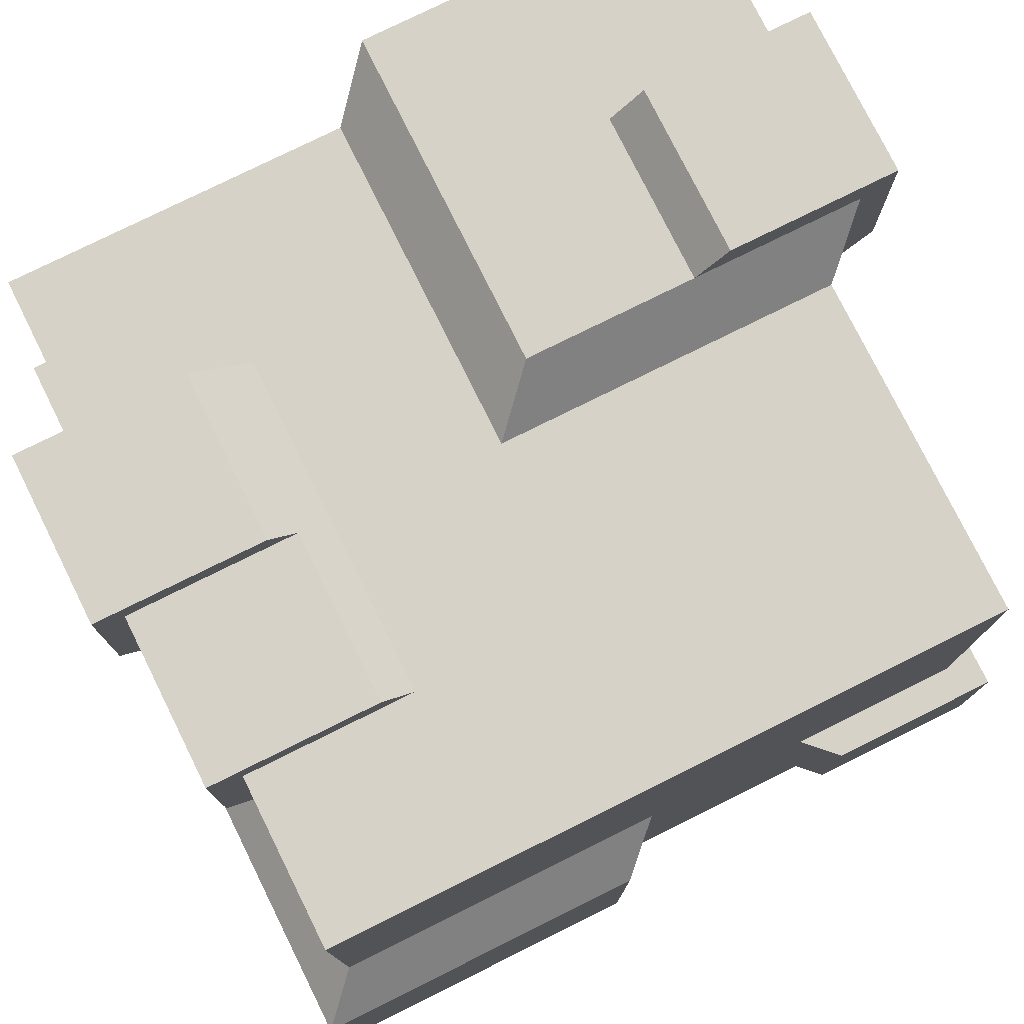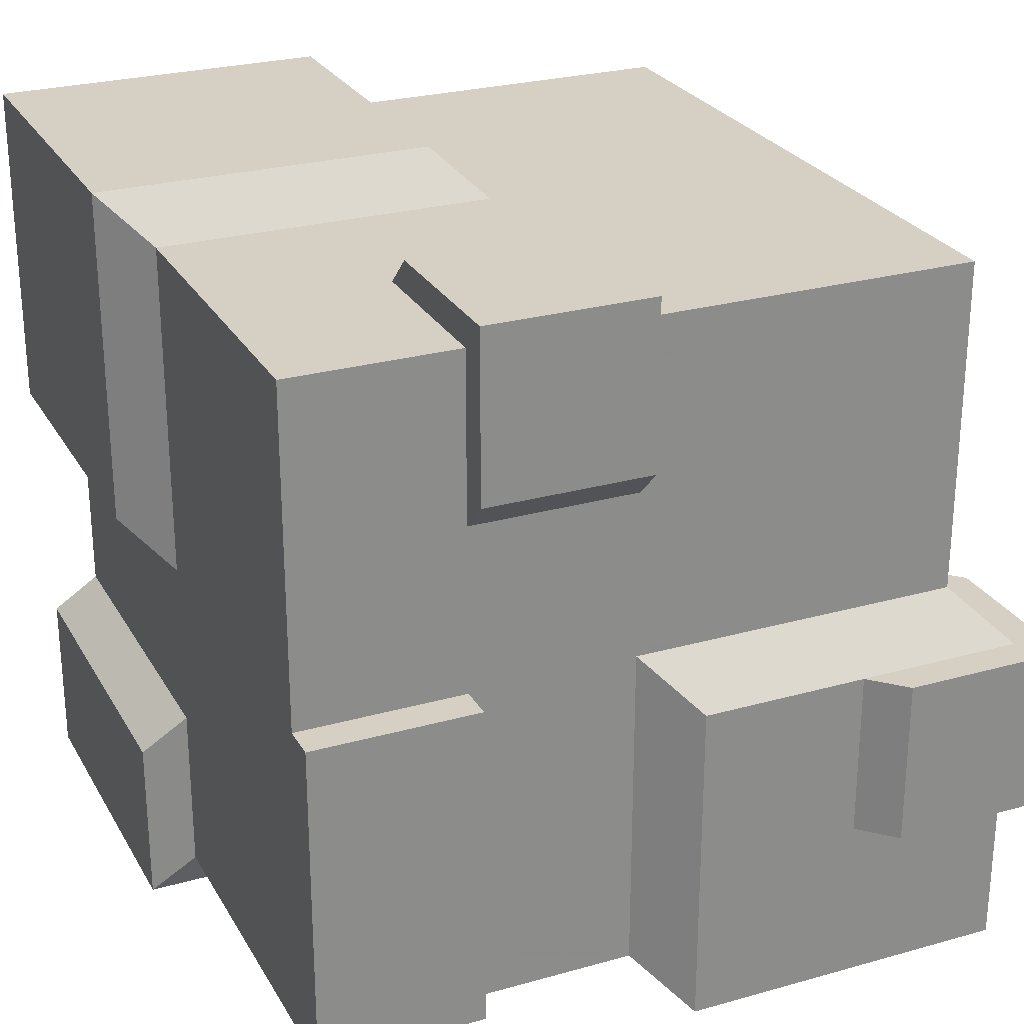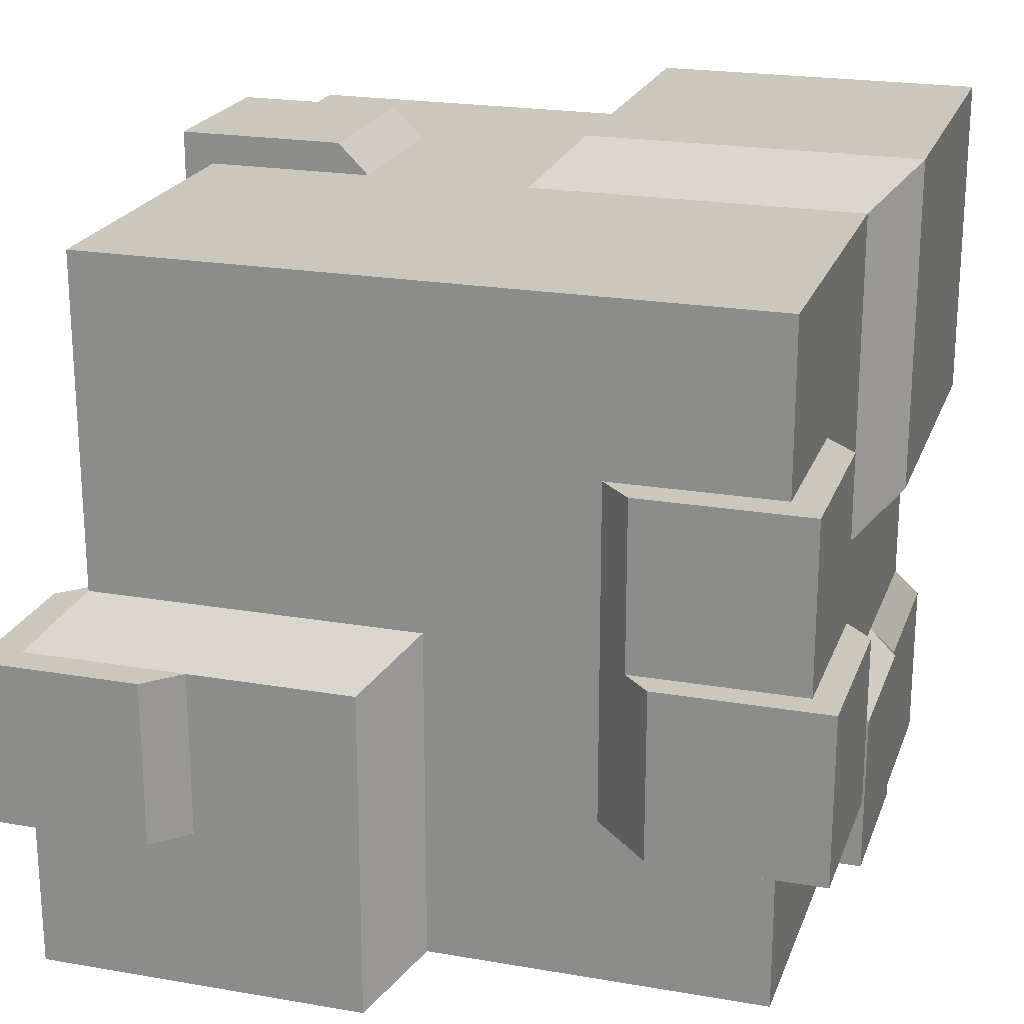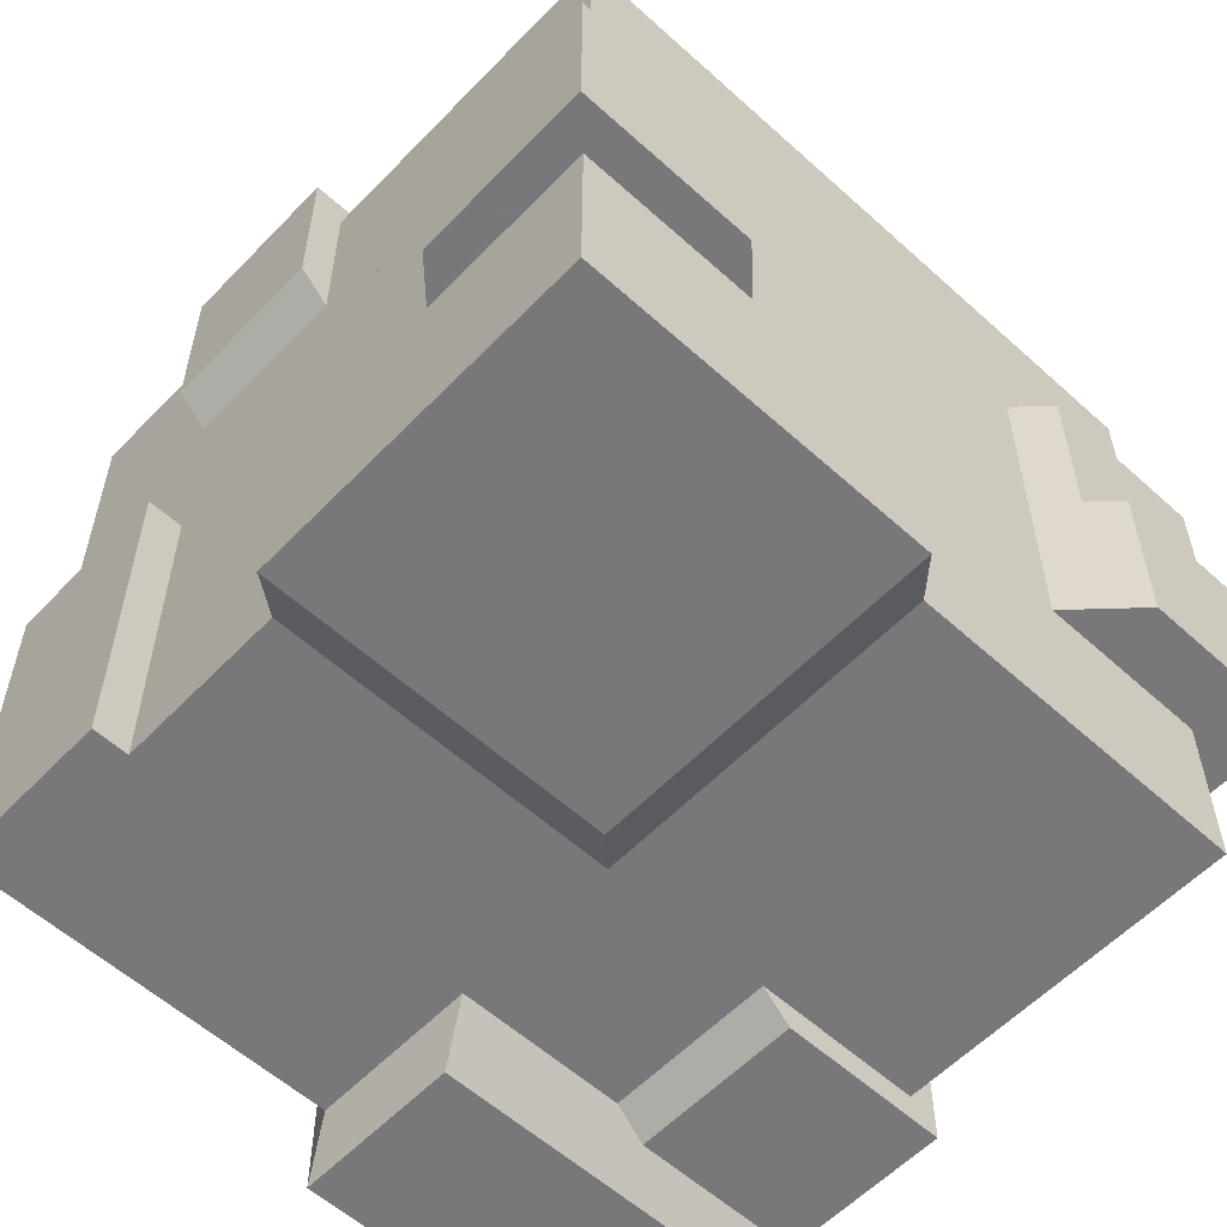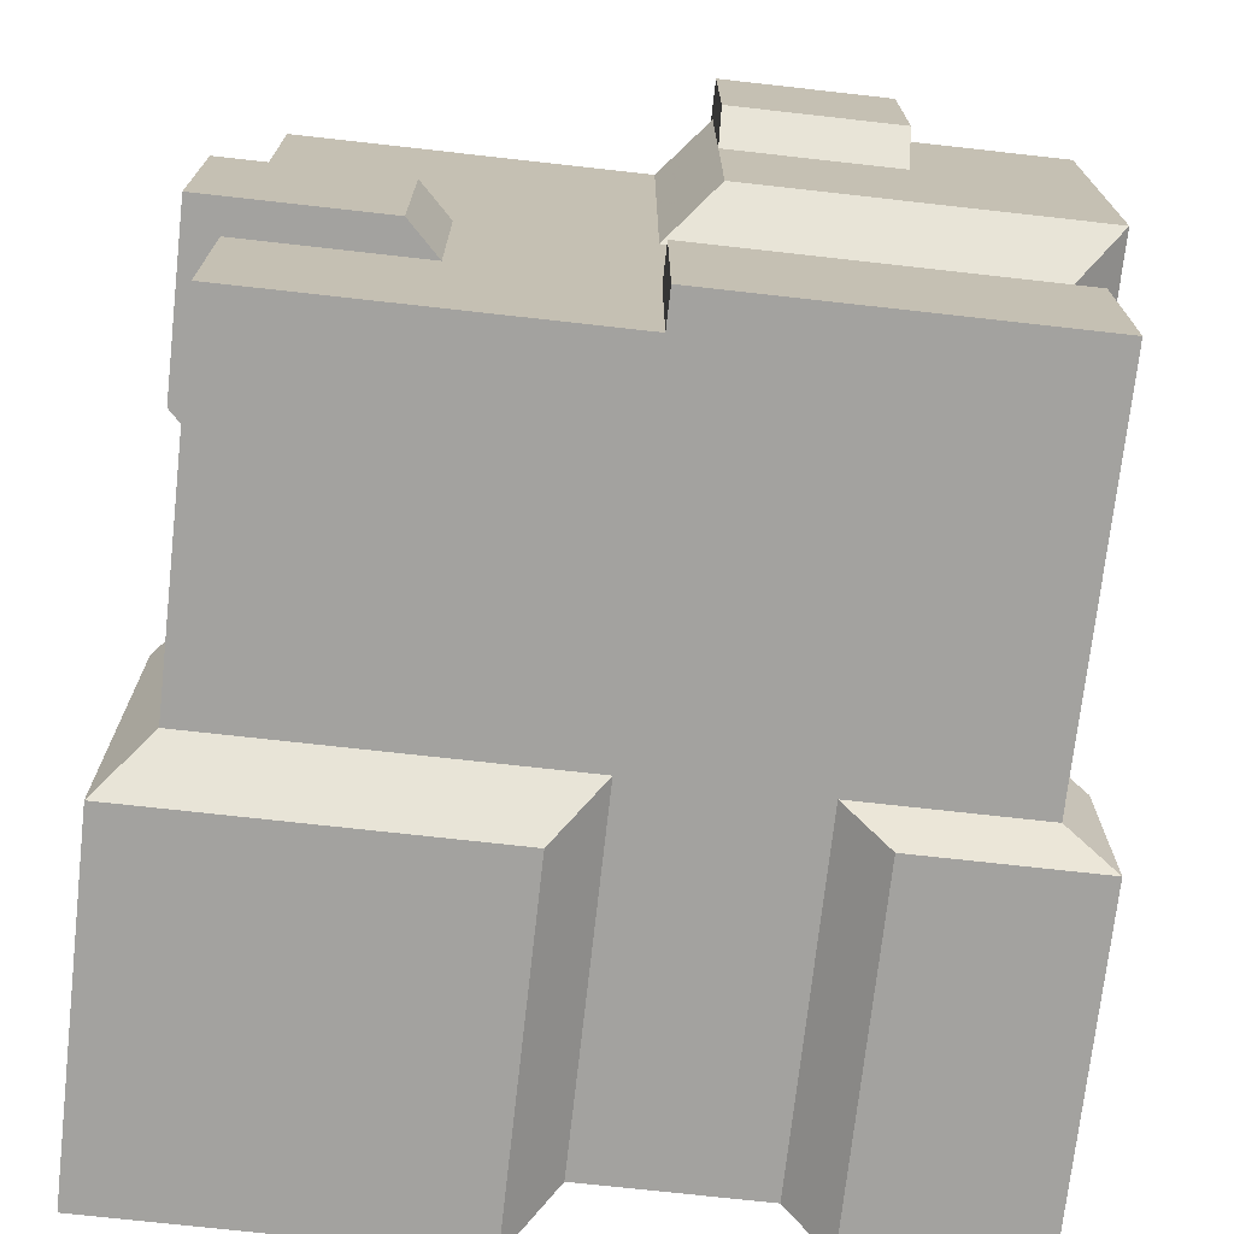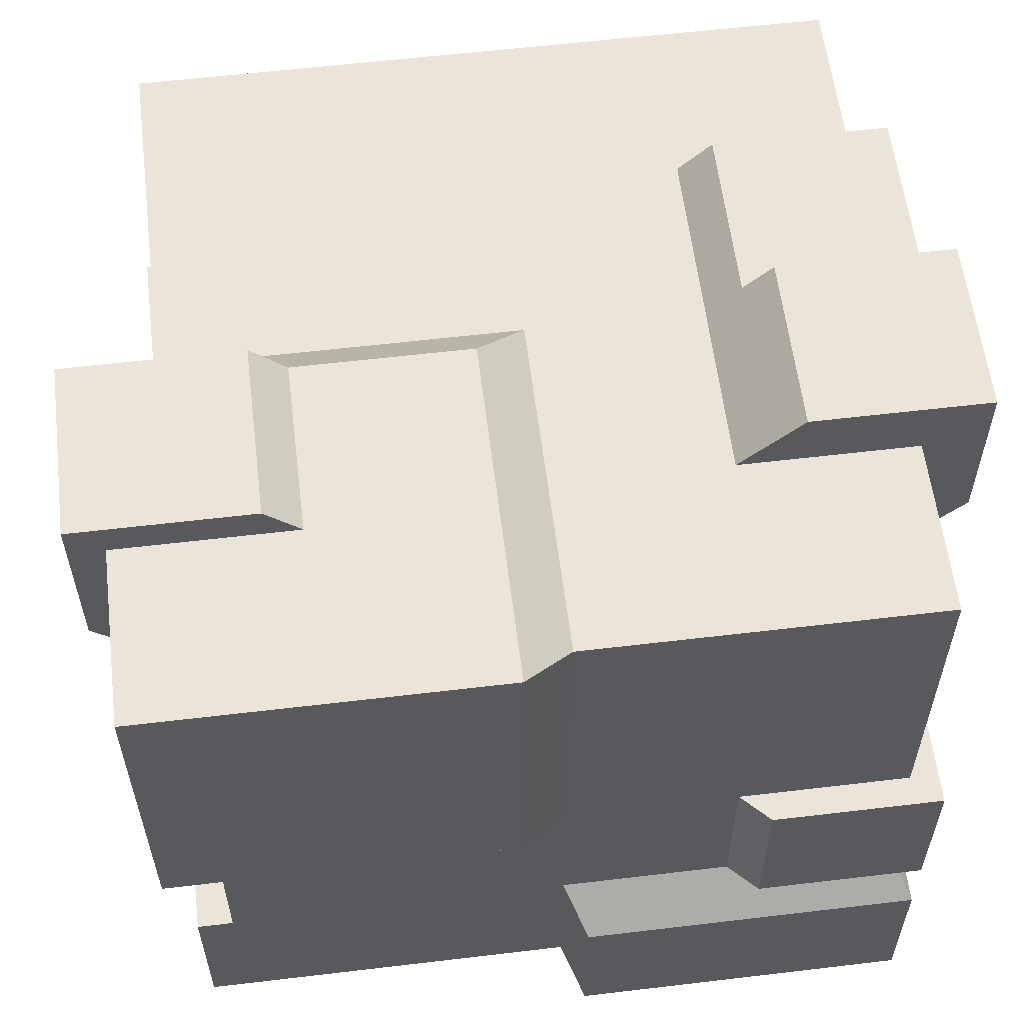
<metadata>
{"format":"obj","ext":"obj","renderer":"f3d","projection":"perspective","resolution":1024,"background":"white","views":[{"elev":77.6,"azim":-26.4,"up":"+Y"},{"elev":26.3,"azim":66.1,"up":"+Z"},{"elev":21.6,"azim":-163.0,"up":"+Z"},{"elev":-57.6,"azim":136.8,"up":"+Z"},{"elev":-72.5,"azim":83.6,"up":"+Y"},{"elev":58.9,"azim":173.0,"up":"+Y"}]}
</metadata>
<code>
o Cube
v 1 -1 -1
v 1 -1 1
v -1.094 1.094 0.5
v -1.176 1.176 -0.5
v 1 1 1
v -1 1 1
v -1 1 -1
v 1 -1 -0.5
v 1 -1 0
v 1 -1 0.5
v 0.5 -1 -1
v 0 -1 -1
v -1.176 1.176 -0
v 1 -0.5 -1
v 1 0 -1
v 0.5 -1 1
v -0 -1 1
v 1.244 0.7445 -0.1455
v 1 -0.5 1
v 1 0 1
v 1 0.5 1
v 1.244 0.7445 -0.6455
v -1 -1 -0
v -1 -1 -0.5
v 0.7445 1.244 -0.1455
v -1 0 1
v -1 0.5 1
v -1 -0.5 -1
v -1 0 -1
v -1 0.5 -1
v 1 1 1e-06
v 1 1 0.5
v 0 1 -1
v -0.5 1 -1
v 0.5 1 1
v -1e-06 1 1
v -0.5 1 1
v -1 1 0.5
v 1.092 -0.5 1.092
v -1 1 -0.5
v 0.5 -1 -0.5
v 0 -1 -0.5
v -0.5 -1 -0.5
v 0.5 -1 -0
v 0 -1 -0
v -0.5 -1 -0
v 0.5 -1 0.5
v 0 -1 0.5
v 0.7445 1.244 -0.6455
v 0.5 1 0
v 0.5 1 0.5
v 0 1 -0.5
v -0 1 0
v -0 1 0.5
v -0.5 1 -0.5
v -0.5 1 0
v -0.5 1 0.5
v 1 -0.5 -0.5
v 1 -0.5 0
v 1 -0.5 0.5
v 1 0 -0.5
v 1 0 0
v 1 0 0.5
v 1 0.5 0
v 1 0.5 0.5
v 0.5 -0.5 1
v -0 -0.5 1
v 1.244 1.244 -0.1455
v 0.5 0 1
v -0 0 1
v -0.5 0 1
v 0.5 0.5 1
v -0 0.5 1
v -0.5 0.5 1
v 1.244 1.244 -0.6455
v -1 -0.5 -0
v -1 -0.5 -0.5
v -1 0 0.5
v -1 0 -0
v -1 0 -0.5
v -1 0.5 0.5
v -1 0.5 -0
v -1 0.5 -0.5
v 0 0.5 -1
v -0.5 0.5 -1
v 0.5 0 -1
v 0 0 -1
v -0.5 0 -1
v 0.5 -0.5 -1
v 0 -0.5 -1
v -0.5 -0.5 -1
v 1.146 1.146 -1.146
v 1.146 0.1455 -1.146
v 1.146 0.6455 -1.146
v 1.146 1.146 -0.6455
v 1.146 1.146 -0.1455
v 0.6455 1.146 -1.146
v 0.1455 1.146 -1.146
v 0.6455 1.146 -0.6455
v 0.6455 1.146 -0.1455
v 0.1455 1.146 -0.6455
v 0.1455 1.146 -0.1455
v 1.146 0.1455 -0.6455
v 1.146 0.1455 -0.1455
v 1.146 0.6455 -0.6455
v 1.146 0.6455 -0.1455
v 0.6455 0.6455 -1.146
v 0.1455 0.6455 -1.146
v 0.6455 0.1455 -1.146
v 0.1455 0.1455 -1.146
v -1.134 -1.134 1.134
v -0.1344 -1.134 1.134
v -0.6344 -1.134 1.134
v -1.134 -1.134 0.6344
v -1.134 -1.134 0.1344
v -1.134 -0.6344 1.134
v -1.134 -0.1344 1.134
v -0.1344 -1.134 0.1344
v -0.6344 -1.134 0.1344
v -0.1344 -1.134 0.6344
v -0.6344 -1.134 0.6344
v -0.1344 -0.6344 1.134
v -0.6344 -0.6344 1.134
v -0.1344 -0.1344 1.134
v -0.6344 -0.1344 1.134
v -1.134 -0.6344 0.6344
v -1.134 -0.6344 0.1344
v -1.134 -0.1344 0.6344
v -1.134 -0.1344 0.1344
v -1.094 1.094 -0
v -1.094 1.094 -0.5
v -0.5944 1.094 -0.5
v -0.5944 1.094 -0
v -0.5944 1.094 0.5
v -1.094 0.5944 0.5
v -1.094 0.5944 -0
v -1.094 0.5944 -0.5
v 1.092 -0 1.092
v 1.092 -0.5 0.592
v 1.092 -0 0.592
v 0.592 -0.5 1.092
v 0.592 -0 1.092
v -1.063 -1.126 -1.126
v -0.06287 -1.126 -1.126
v -0.5629 -1.126 -1.126
v -1.063 -1.126 -0.6257
v -1.063 -0.6257 -1.126
v -0.06287 -1.126 -0.6257
v -0.5629 -1.126 -0.6257
v -1.063 -0.6257 -0.6257
v -0.06287 -0.6257 -1.126
v -0.5629 -0.6257 -1.126
v -0.676 1.176 -0.5
v -0.676 1.176 -0
v -1.176 0.676 -0
v -1.176 0.676 -0.5
v 1.105 -1 -1
v 1.105 -1 -0.5
v 1.105 -1 0
v 1.105 -0.5 -1
v 1.105 -0.5 -0.5
v 1.105 -0.5 0
v -1.084 -0.5 -1.084
v -1.084 0 -1.084
v -1.084 -0.5 -0.5836
v -1.084 0 -0.5836
v -0.5836 0 -1.084
v -0.5836 -0.5 -1.084
f 23 46 119 115
f 57 38 6 37
f 65 32 5 21
f 74 37 6 27
f 83 40 7 30
f 77 28 147 150
f 24 77 150 146
f 43 46 23 24
f 46 45 118 119
f 1 8 41 11
f 11 41 42 12
f 28 91 152 147
f 8 9 44 41
f 41 44 45 42
f 42 45 46 43
f 9 10 47 44
f 44 47 48 45
f 45 48 120 118
f 10 2 16 47
f 47 16 17 48
f 48 17 112 120
f 32 51 35 5
f 51 54 36 35
f 54 57 37 36
f 33 52 101 98
f 52 53 102 101
f 31 50 51 32
f 50 31 96 100
f 53 50 100 102
f 50 53 54 51
f 33 34 55 52
f 52 55 56 53
f 53 56 57 54
f 34 7 40 55
f 82 81 135 136
f 83 82 136 137
f 10 60 19 2
f 20 69 142 138
f 63 65 21 20
f 58 59 162 161
f 59 9 159 162
f 9 59 60 10
f 14 15 61 58
f 58 61 62 59
f 59 62 63 60
f 61 15 93 103
f 62 61 103 104
f 62 64 65 63
f 64 62 104 106
f 31 64 106 96
f 64 31 32 65
f 71 26 117 125
f 70 71 125 124
f 71 74 27 26
f 2 19 66 16
f 16 66 67 17
f 17 67 122 112
f 69 66 141 142
f 66 69 70 67
f 67 70 124 122
f 20 21 72 69
f 69 72 73 70
f 70 73 74 71
f 21 5 35 72
f 72 35 36 73
f 73 36 37 74
f 91 90 151 152
f 91 28 163 168
f 80 83 30 29
f 26 78 128 117
f 78 79 129 128
f 23 76 77 24
f 76 23 115 127
f 79 76 127 129
f 76 79 80 77
f 26 27 81 78
f 78 81 82 79
f 79 82 83 80
f 27 6 38 81
f 81 38 3 135
f 40 83 137 131
f 34 85 30 7
f 85 88 29 30
f 88 91 168 167
f 15 86 109 93
f 86 87 110 109
f 33 84 85 34
f 84 33 98 108
f 87 84 108 110
f 84 87 88 85
f 15 14 89 86
f 86 89 90 87
f 87 90 91 88
f 14 1 11 89
f 89 11 12 90
f 90 12 144 151
f 92 97 99 95
f 105 95 75 22
f 97 98 101 99
f 99 101 102 100
f 93 94 105 103
f 103 105 106 104
f 94 92 95 105
f 96 106 18 68
f 92 94 107 97
f 97 107 108 98
f 94 93 109 107
f 107 109 110 108
f 121 113 111 114
f 119 121 114 115
f 118 120 121 119
f 120 112 113 121
f 113 123 116 111
f 123 125 117 116
f 112 122 123 113
f 122 124 125 123
f 111 116 126 114
f 114 126 127 115
f 116 117 128 126
f 126 128 129 127
f 75 49 25 68
f 22 75 68 18
f 106 105 22 18
f 100 96 68 25
f 95 99 49 75
f 99 100 25 49
f 136 130 13 155
f 133 130 3 134
f 135 3 130 136
f 131 137 156 4
f 38 57 134 3
f 55 40 131 132
f 57 56 133 134
f 56 55 132 133
f 139 140 138 39
f 39 138 142 141
f 66 19 39 141
f 60 63 140 139
f 63 20 138 140
f 19 60 139 39
f 152 145 143 147
f 145 149 146 143
f 144 148 149 145
f 146 150 147 143
f 151 144 145 152
f 12 42 148 144
f 42 43 149 148
f 43 24 146 149
f 153 4 13 154
f 155 13 4 156
f 137 136 155 156
f 130 133 154 13
f 132 131 4 153
f 133 132 153 154
f 157 160 161 158
f 158 161 162 159
f 14 58 161 160
f 1 14 160 157
f 9 8 158 159
f 8 1 157 158
f 165 166 164 163
f 167 168 163 164
f 29 88 167 164
f 77 80 166 165
f 80 29 164 166
f 28 77 165 163

</code>
